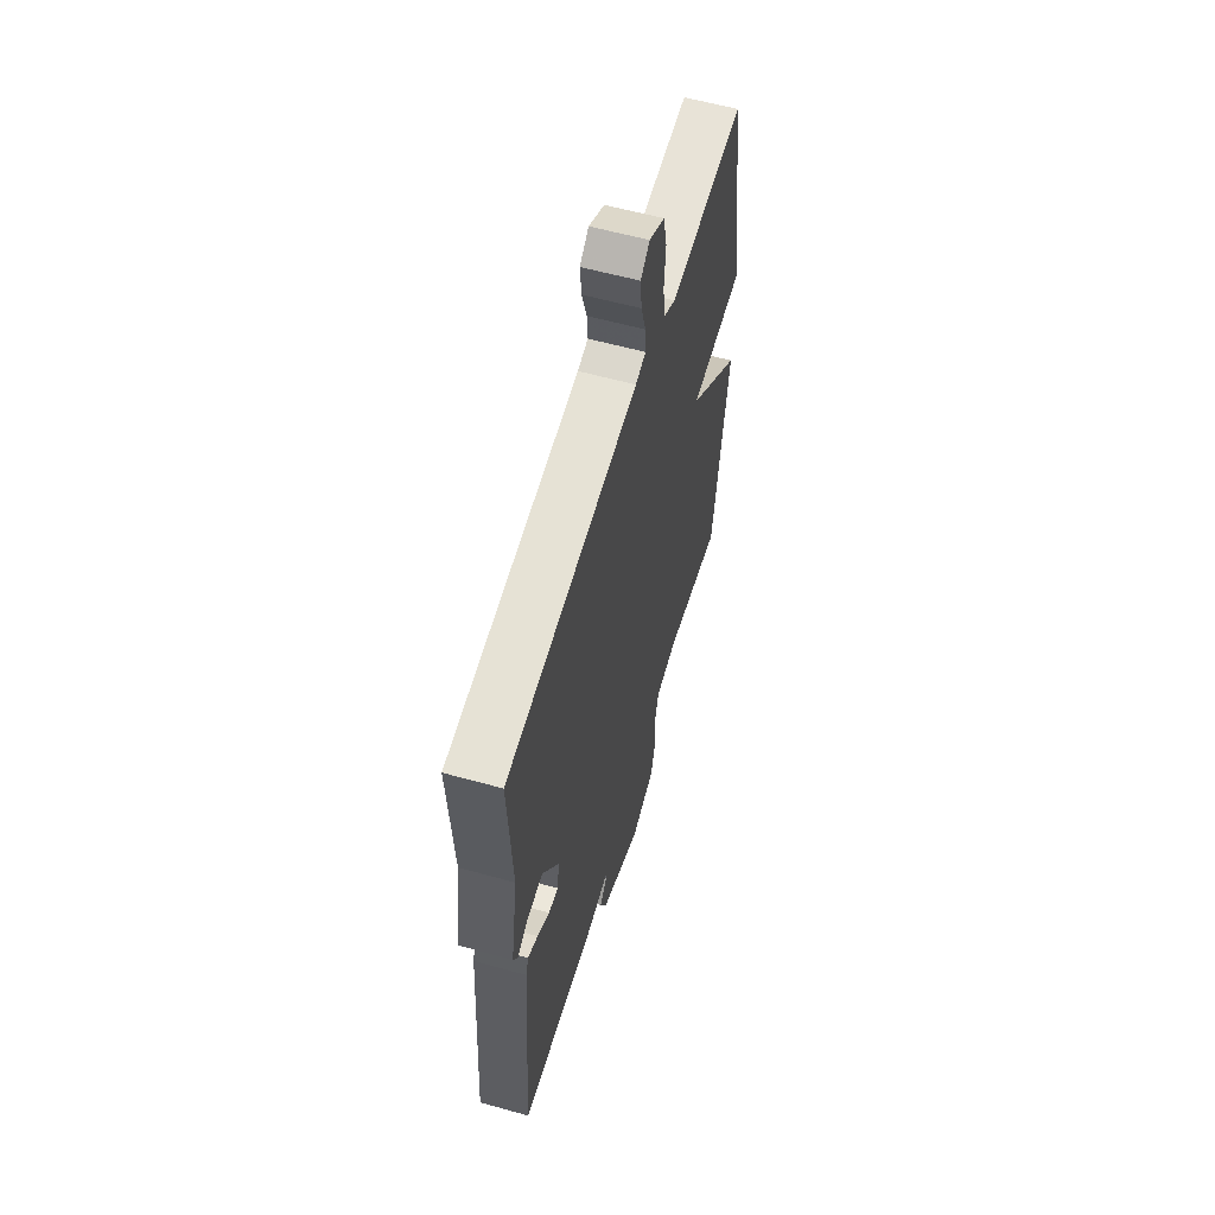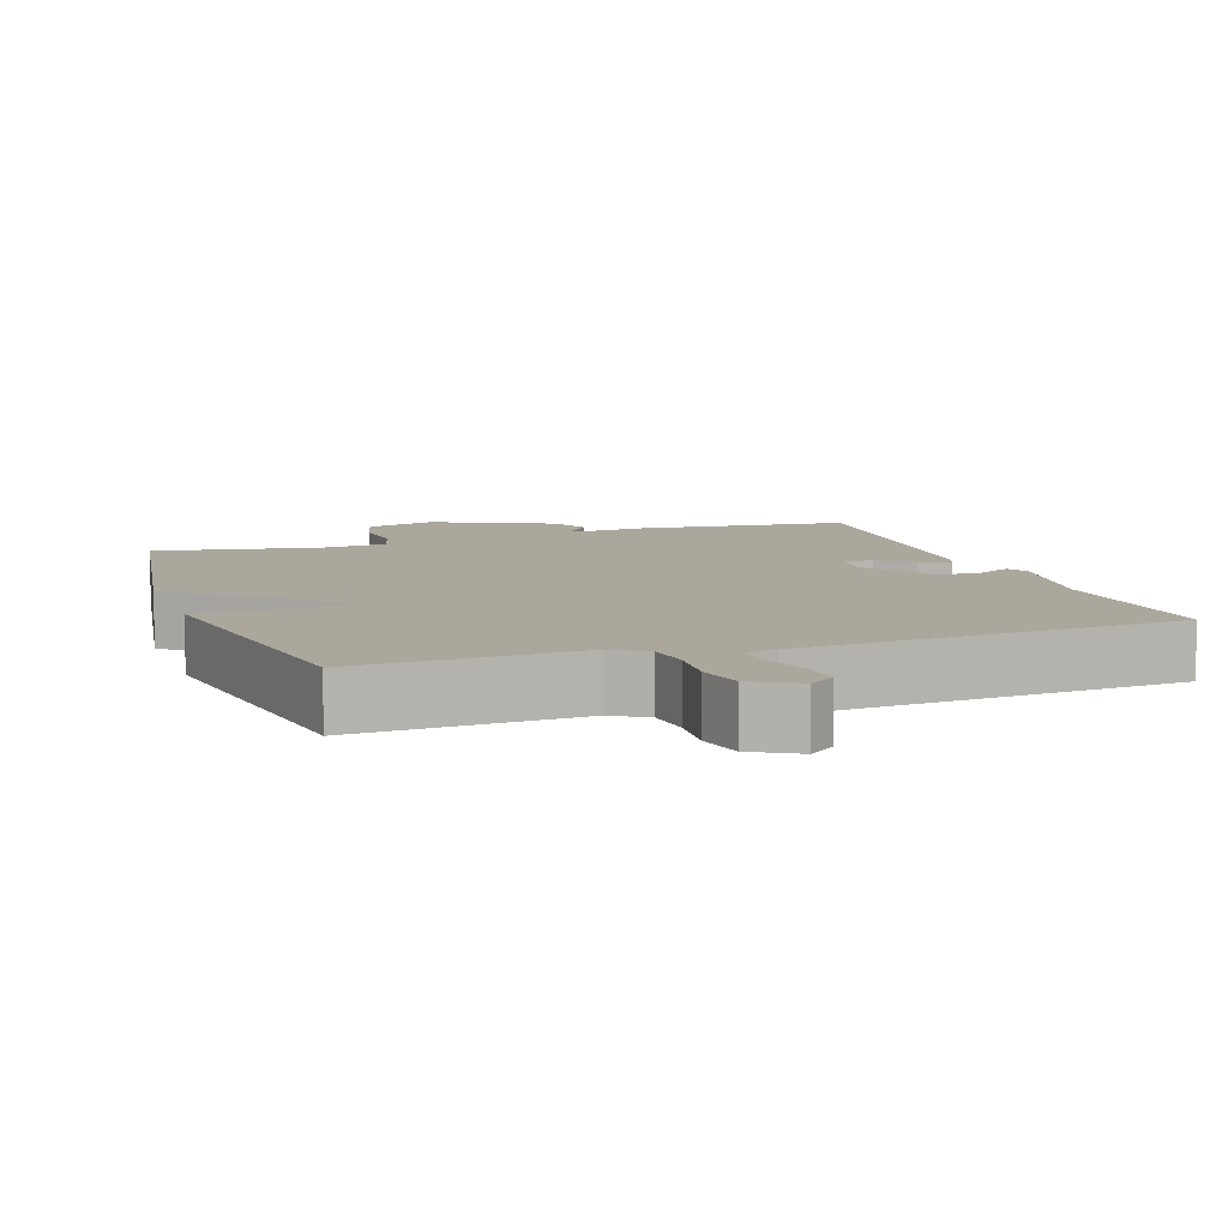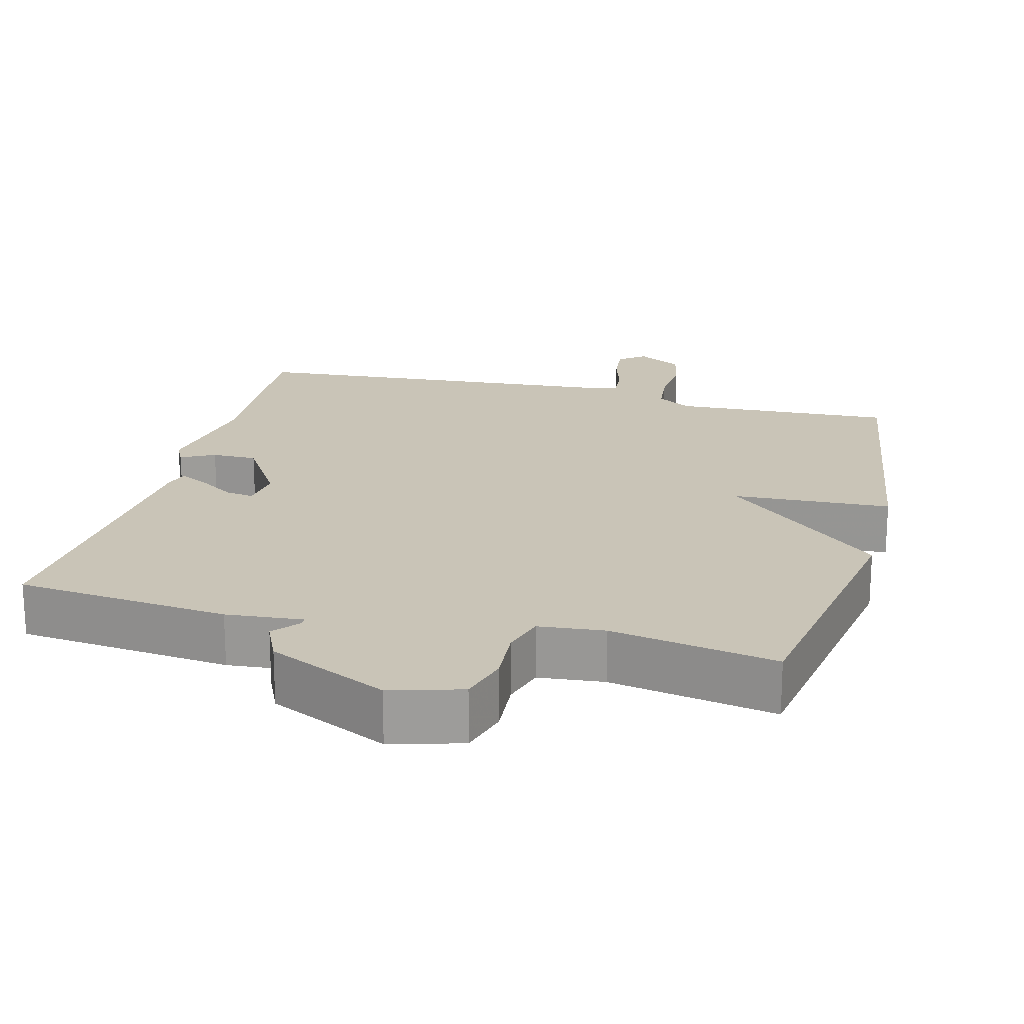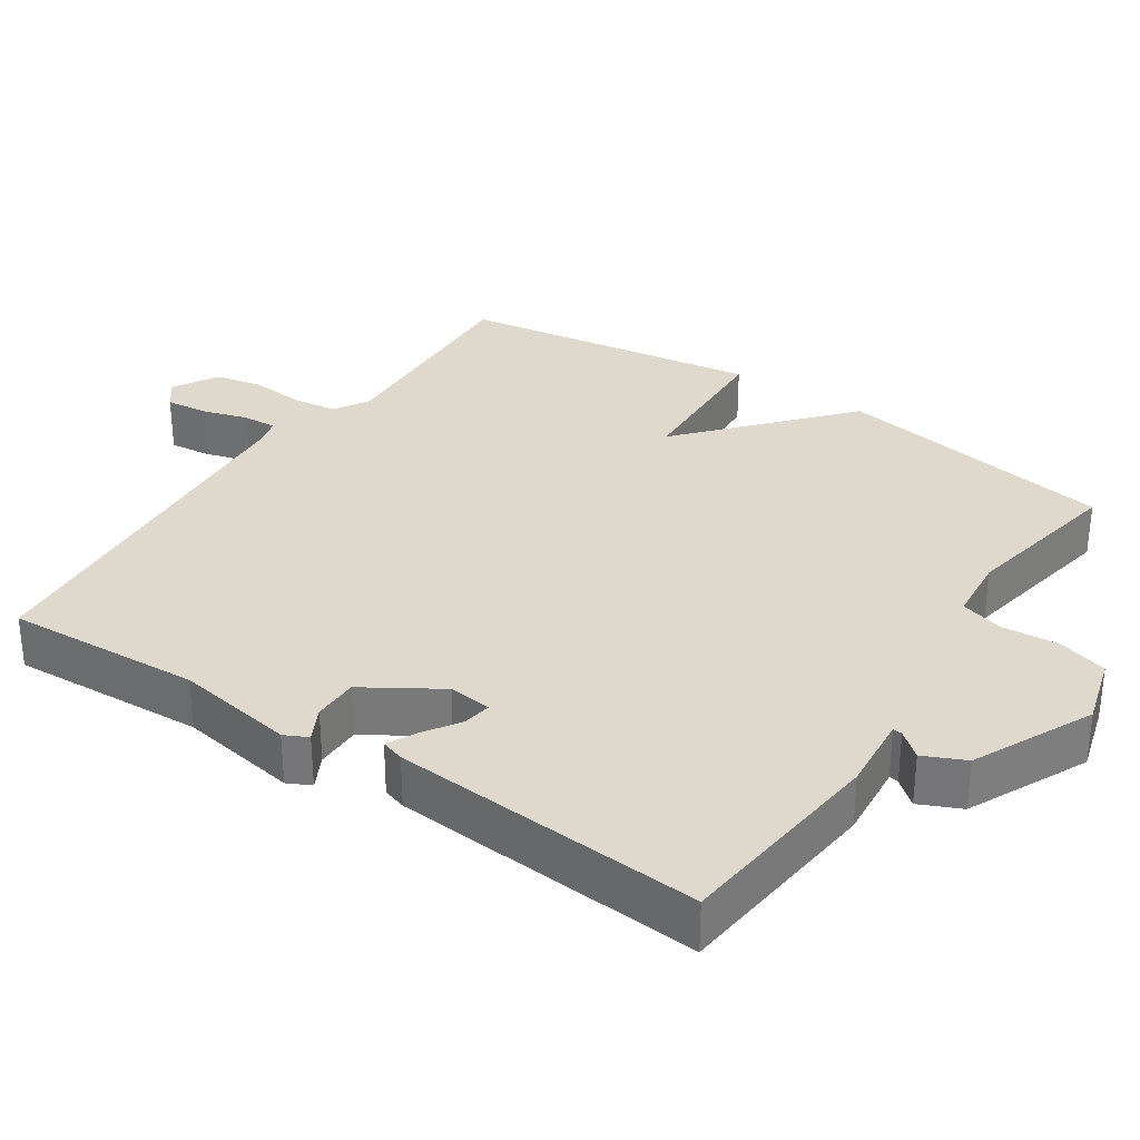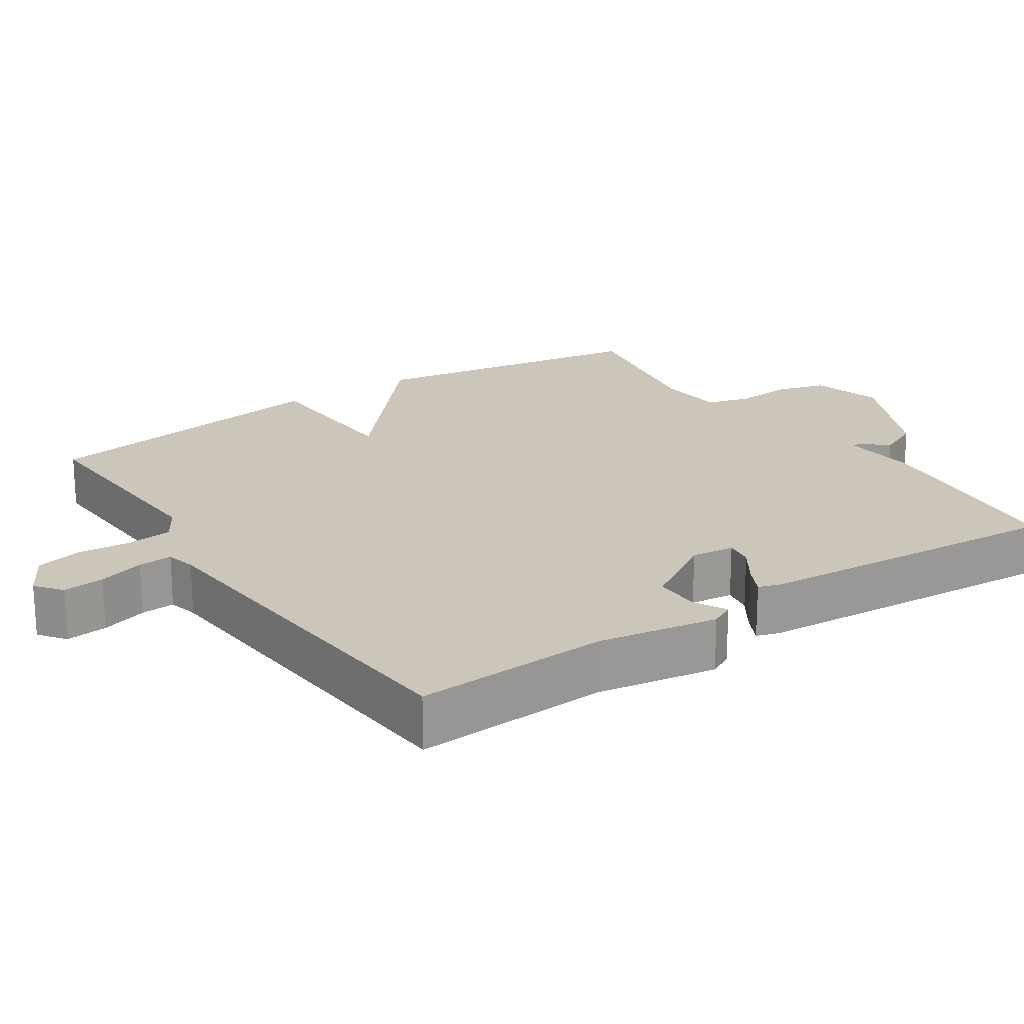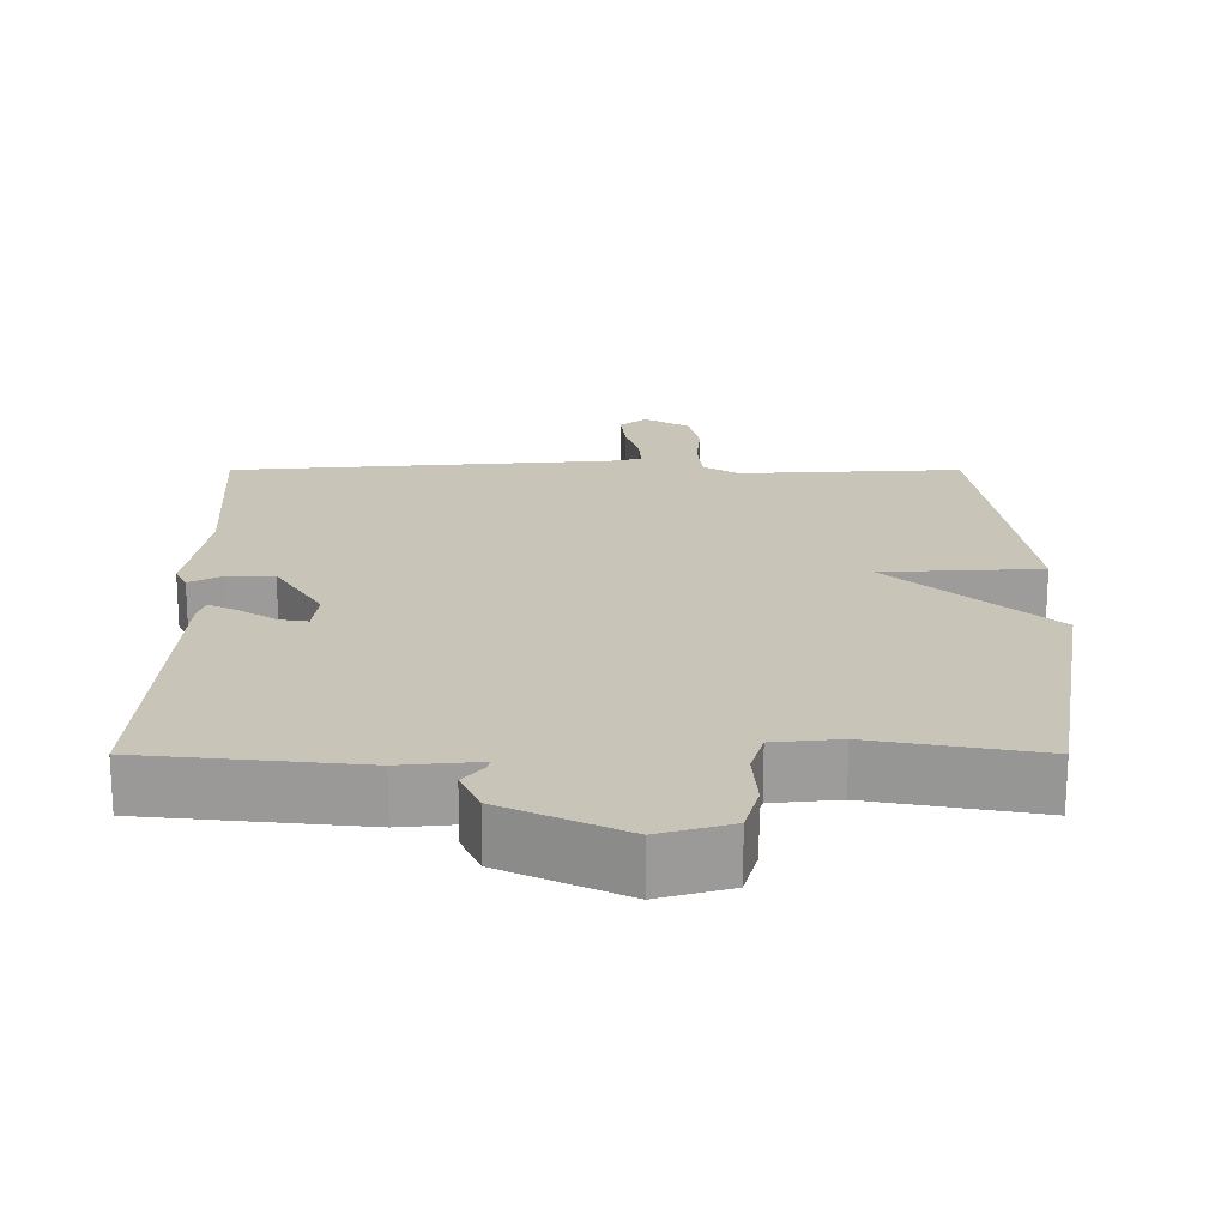
<metadata>
{"format":"obj","ext":"obj","renderer":"f3d","projection":"perspective","resolution":1024,"background":"white","views":[{"elev":58.9,"azim":106.0,"up":"+Z"},{"elev":8.4,"azim":-19.0,"up":"+Y"},{"elev":20.0,"azim":-165.4,"up":"+Y"},{"elev":32.0,"azim":123.9,"up":"+Y"},{"elev":20.9,"azim":56.3,"up":"+Y"},{"elev":20.1,"azim":-180.0,"up":"+Y"}]}
</metadata>
<code>
v 0.5 0.07 -0.5
v 0.208 0.07 -0.53
v 0.102 0.07 -0.52
v 0.104 0.07 -0.533
v 0.133 0.07 -0.568
v 0.107 0.07 -0.625
v -0.057 0.07 -0.702
v -0.154 0.07 -0.674
v -0.173 0.07 -0.606
v -0.167 0.07 -0.527
v -0.184 0.07 -0.468
v -0.274 0.07 -0.459
v -0.5 0.07 -0.5
v -0.563 0.07 -0.113
v -0.346 0.07 0.076
v -0.563 0.07 0.087
v -0.5 0.07 0.5
v -0.197 0.07 0.484
v -0.149 0.07 0.513
v -0.142 0.07 0.575
v -0.148 0.07 0.648
v -0.134 0.07 0.712
v -0.072 0.07 0.747
v -0.036 0.07 0.719
v -0.042 0.07 0.662
v -0.061 0.07 0.599
v -0.064 0.07 0.552
v -0.023 0.07 0.542
v 0.5 0.07 0.5
v 0.485 0.07 0.233
v 0.512 0.07 0.069
v 0.496 0.07 0.037
v 0.45 0.07 0.061
v 0.388 0.07 0.061
v 0.324 0.07 -0.041
v 0.331 0.07 -0.1
v 0.37 0.07 -0.094
v 0.419 0.07 -0.062
v 0.459 0.07 -0.042
v 0.469 0.07 -0.074
v 0.5 0 -0.5
v 0.208 0 -0.53
v 0.102 0 -0.52
v 0.104 0 -0.533
v 0.133 0 -0.568
v 0.107 0 -0.625
v -0.057 0 -0.702
v -0.154 0 -0.674
v -0.173 0 -0.606
v -0.167 0 -0.527
v -0.184 0 -0.468
v -0.274 0 -0.459
v -0.5 0 -0.5
v -0.563 0 -0.113
v -0.346 0 0.076
v -0.563 0 0.087
v -0.5 0 0.5
v -0.197 0 0.484
v -0.149 0 0.513
v -0.142 0 0.575
v -0.148 0 0.648
v -0.134 0 0.712
v -0.072 0 0.747
v -0.036 0 0.719
v -0.042 0 0.662
v -0.061 0 0.599
v -0.064 0 0.552
v -0.023 0 0.542
v 0.5 0 0.5
v 0.485 0 0.233
v 0.512 0 0.069
v 0.496 0 0.037
v 0.45 0 0.061
v 0.388 0 0.061
v 0.324 0 -0.041
v 0.331 0 -0.1
v 0.37 0 -0.094
v 0.419 0 -0.062
v 0.459 0 -0.042
v 0.469 0 -0.074
f 1 2 3
f 40 1 3
f 39 40 3
f 38 39 3
f 37 38 3
f 36 37 3
f 35 36 3
f 30 31 32 33
f 30 33 34
f 29 30 34
f 28 29 34
f 27 28 34 35
f 24 25 26
f 23 24 26
f 22 23 26
f 21 22 26
f 20 21 26
f 19 20 26 27
f 27 35 3
f 19 27 3
f 18 19 3
f 15 16 17 18
f 12 13 14 15
f 11 12 15 18
f 8 9 10
f 7 8 10
f 6 7 10
f 5 6 10
f 4 5 10
f 10 11 18
f 4 10 18
f 3 4 18
f 43 42 41
f 43 41 80
f 43 80 79
f 43 79 78
f 43 78 77
f 43 77 76
f 43 76 75
f 73 72 71 70
f 74 73 70
f 74 70 69
f 74 69 68
f 75 74 68 67
f 66 65 64
f 66 64 63
f 66 63 62
f 66 62 61
f 66 61 60
f 67 66 60 59
f 43 75 67
f 43 67 59
f 43 59 58
f 58 57 56 55
f 55 54 53 52
f 58 55 52 51
f 50 49 48
f 50 48 47
f 50 47 46
f 50 46 45
f 50 45 44
f 58 51 50
f 58 50 44
f 58 44 43
f 1 41 42 2
f 2 42 43 3
f 3 43 44 4
f 4 44 45 5
f 5 45 46 6
f 6 46 47 7
f 7 47 48 8
f 8 48 49 9
f 9 49 50 10
f 10 50 51 11
f 11 51 52 12
f 12 52 53 13
f 13 53 54 14
f 14 54 55 15
f 15 55 56 16
f 16 56 57 17
f 17 57 58 18
f 18 58 59 19
f 19 59 60 20
f 20 60 61 21
f 21 61 62 22
f 22 62 63 23
f 23 63 64 24
f 24 64 65 25
f 25 65 66 26
f 26 66 67 27
f 27 67 68 28
f 28 68 69 29
f 29 69 70 30
f 30 70 71 31
f 31 71 72 32
f 32 72 73 33
f 33 73 74 34
f 34 74 75 35
f 35 75 76 36
f 36 76 77 37
f 37 77 78 38
f 38 78 79 39
f 39 79 80 40
f 40 80 41 1

</code>
